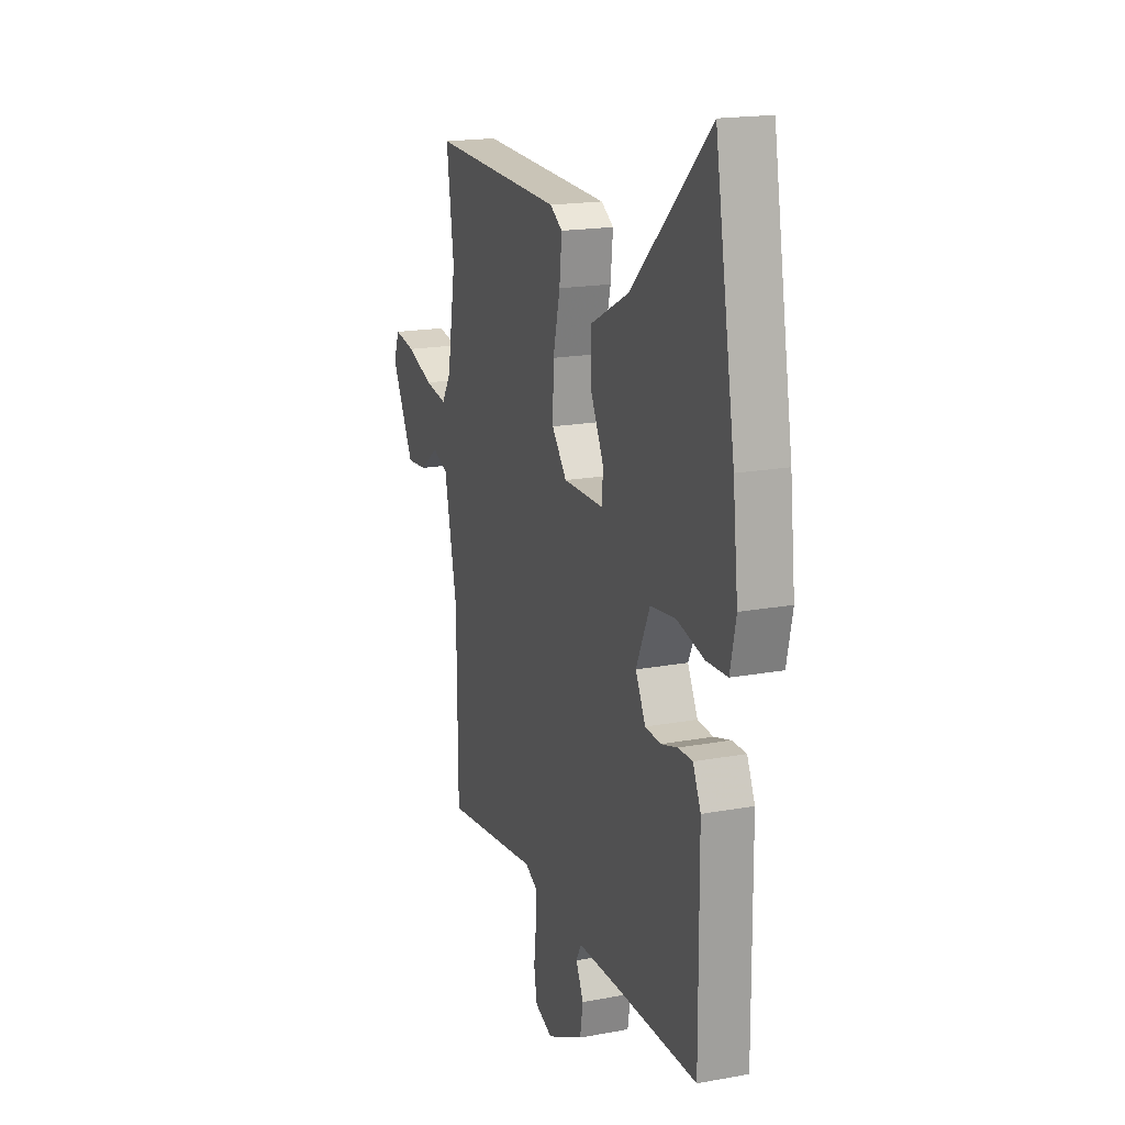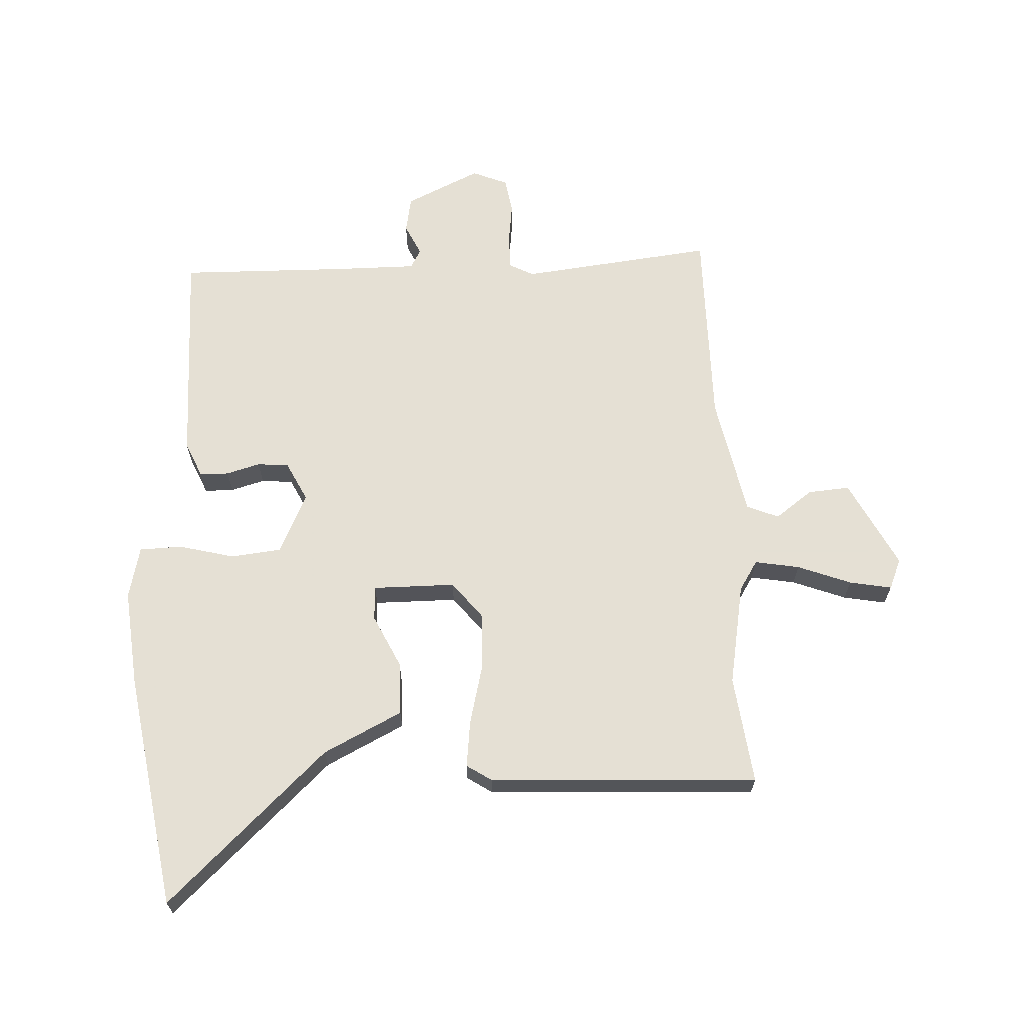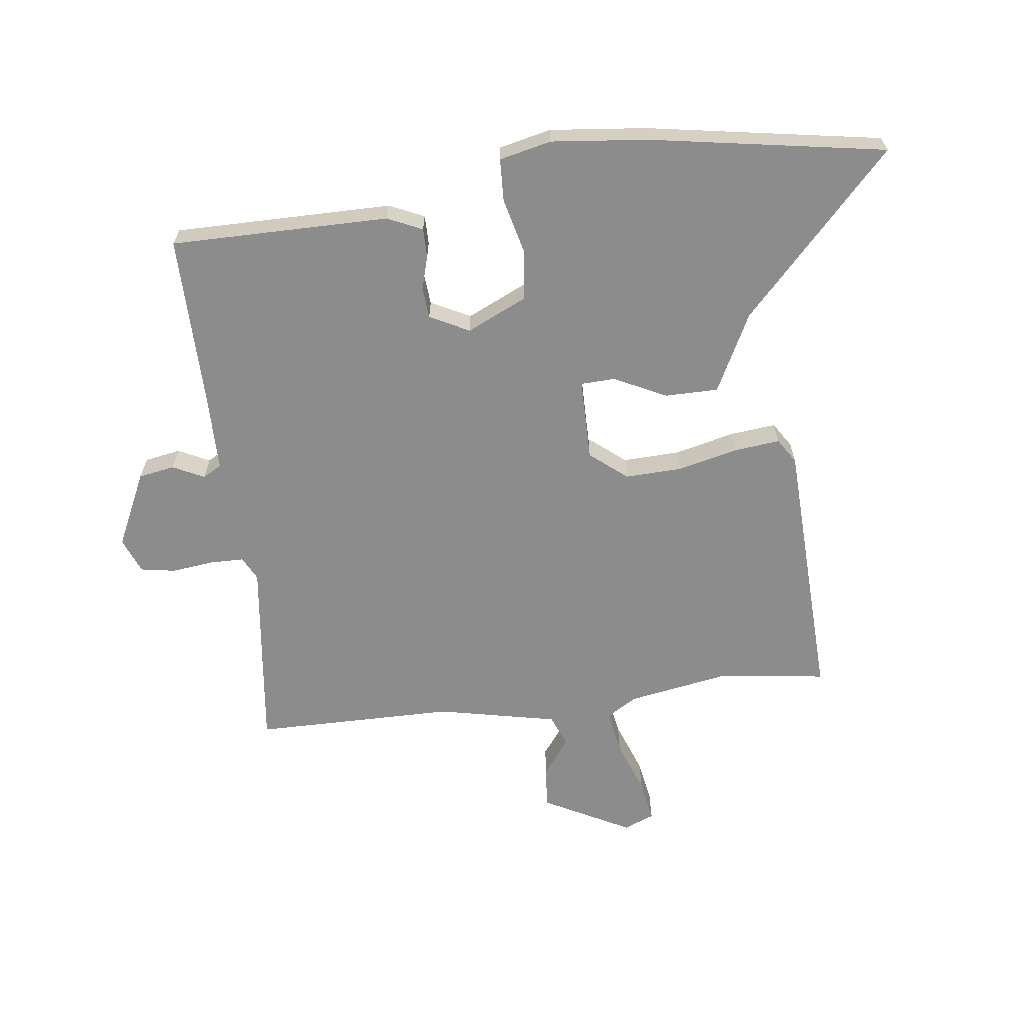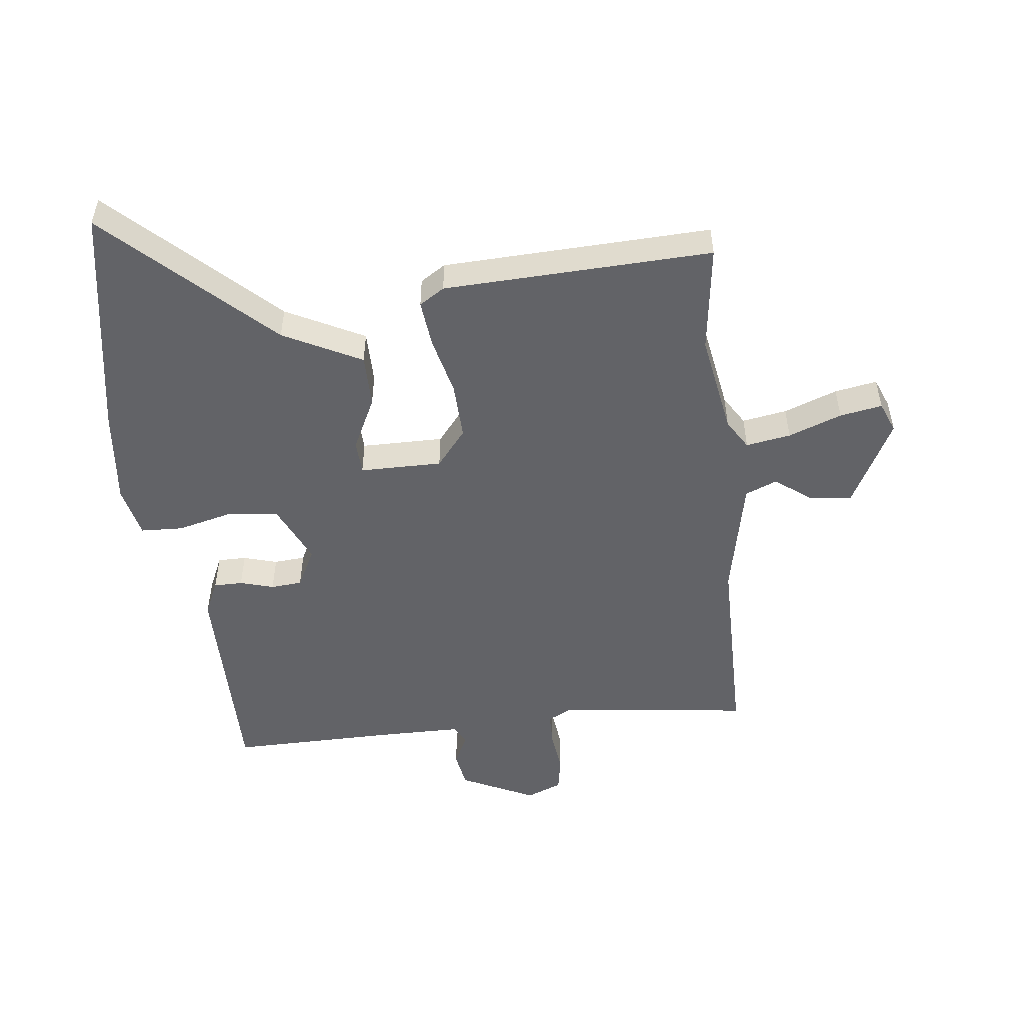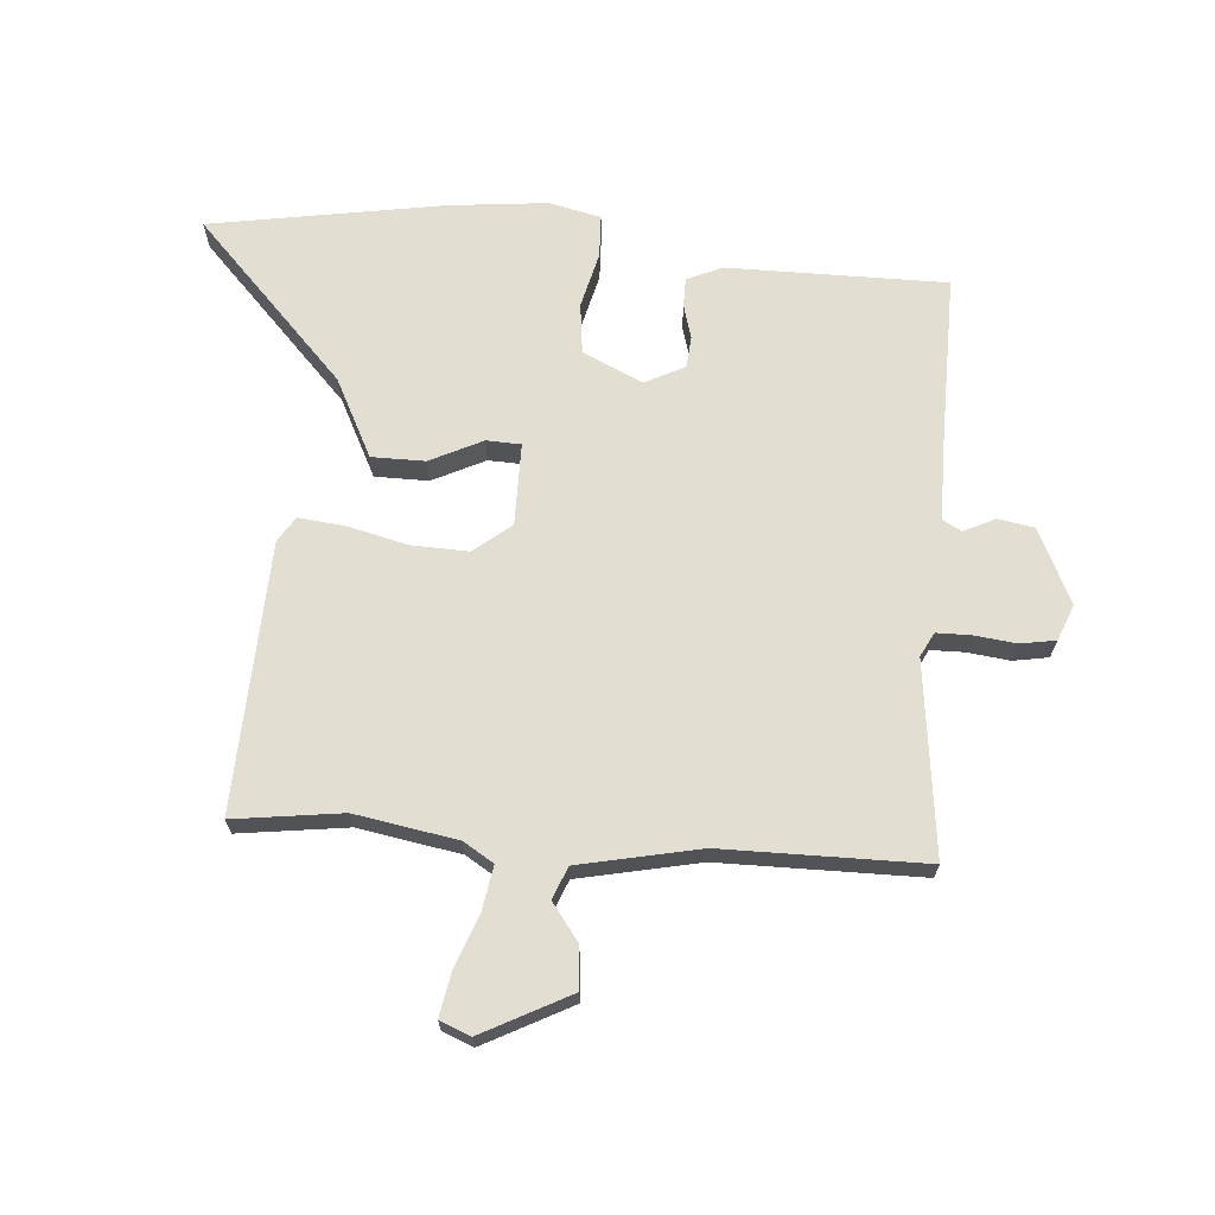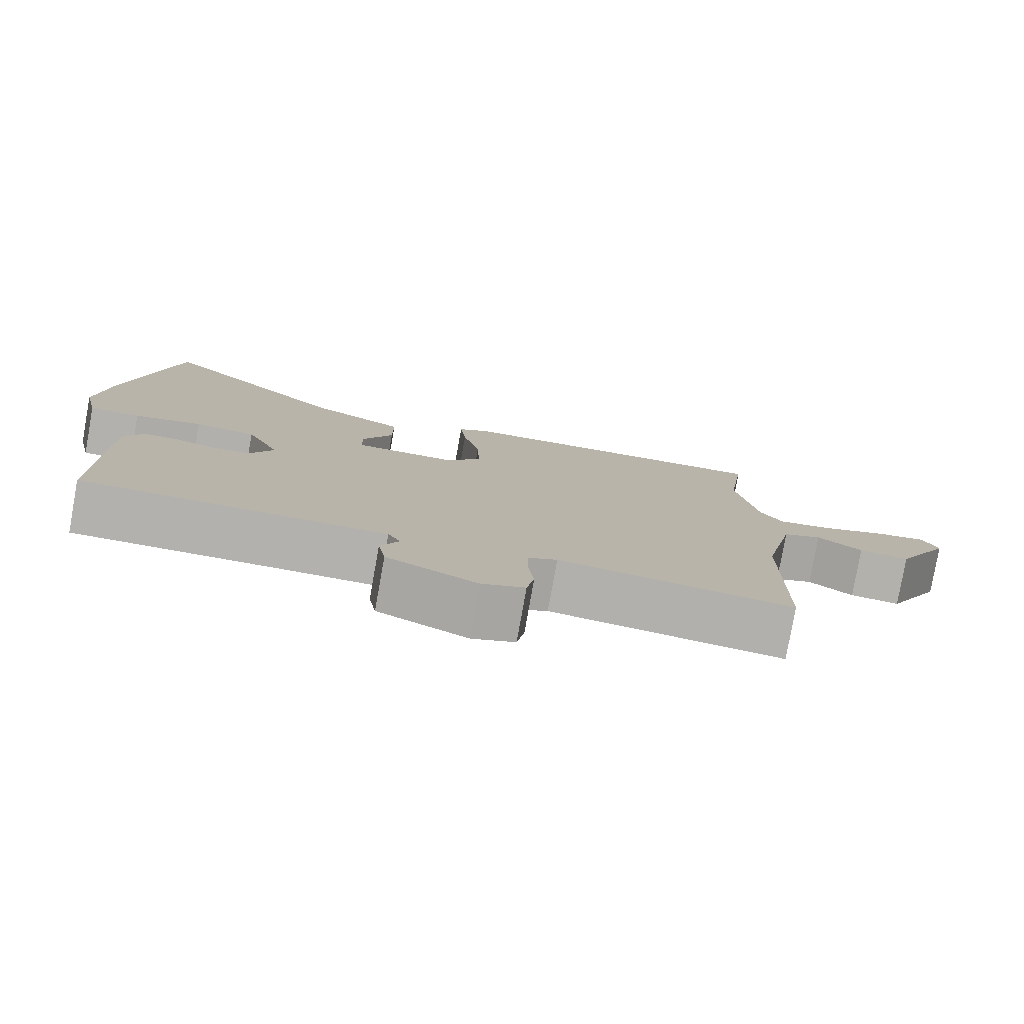
<metadata>
{"format":"obj","ext":"obj","renderer":"f3d","projection":"perspective","resolution":1024,"background":"white","views":[{"elev":17.9,"azim":-110.0,"up":"+Z"},{"elev":65.9,"azim":-2.1,"up":"+Y"},{"elev":-64.3,"azim":-82.7,"up":"+Y"},{"elev":-51.0,"azim":6.8,"up":"+Y"},{"elev":67.8,"azim":94.7,"up":"+Y"},{"elev":-79.2,"azim":-10.1,"up":"+Z"}]}
</metadata>
<code>
v -0.532 0.07 0.314
v -0.466 0.07 0.697
v -0.21 0.07 0.452
v -0.083 0.07 0.387
v -0.083 0.07 0.3
v -0.125 0.07 0.215
v -0.123 0.07 0.159
v 0.011 0.07 0.158
v 0.06 0.07 0.218
v 0.057 0.07 0.311
v 0.034 0.07 0.408
v 0.026 0.07 0.484
v 0.067 0.07 0.51
v 0.504 0.07 0.526
v 0.48 0.07 0.35
v 0.508 0.07 0.184
v 0.538 0.07 0.135
v 0.611 0.07 0.147
v 0.698 0.07 0.179
v 0.767 0.07 0.191
v 0.787 0.07 0.141
v 0.712 0.07 -0.001
v 0.644 0.07 0.005
v 0.584 0.07 0.05
v 0.532 0.07 0.029
v 0.49 0.07 -0.167
v 0.487 0.07 -0.495
v 0.173 0.07 -0.456
v 0.134 0.07 -0.476
v 0.133 0.07 -0.531
v 0.141 0.07 -0.6
v 0.131 0.07 -0.657
v 0.073 0.07 -0.68
v -0.048 0.07 -0.622
v -0.058 0.07 -0.563
v -0.033 0.07 -0.512
v -0.05 0.07 -0.481
v -0.186 0.07 -0.48
v -0.457 0.07 -0.482
v -0.455 0.07 -0.126
v -0.429 0.07 -0.069
v -0.382 0.07 -0.069
v -0.327 0.07 -0.085
v -0.276 0.07 -0.081
v -0.243 0.07 -0.017
v -0.288 0.07 0.081
v -0.37 0.07 0.091
v -0.461 0.07 0.069
v -0.53 0.07 0.072
v -0.549 0.07 0.157
v -0.532 0 0.314
v -0.466 0 0.697
v -0.21 0 0.452
v -0.083 0 0.387
v -0.083 0 0.3
v -0.125 0 0.215
v -0.123 0 0.159
v 0.011 0 0.158
v 0.06 0 0.218
v 0.057 0 0.311
v 0.034 0 0.408
v 0.026 0 0.484
v 0.067 0 0.51
v 0.504 0 0.526
v 0.48 0 0.35
v 0.508 0 0.184
v 0.538 0 0.135
v 0.611 0 0.147
v 0.698 0 0.179
v 0.767 0 0.191
v 0.787 0 0.141
v 0.712 0 -0.001
v 0.644 0 0.005
v 0.584 0 0.05
v 0.532 0 0.029
v 0.49 0 -0.167
v 0.487 0 -0.495
v 0.173 0 -0.456
v 0.134 0 -0.476
v 0.133 0 -0.531
v 0.141 0 -0.6
v 0.131 0 -0.657
v 0.073 0 -0.68
v -0.048 0 -0.622
v -0.058 0 -0.563
v -0.033 0 -0.512
v -0.05 0 -0.481
v -0.186 0 -0.48
v -0.457 0 -0.482
v -0.455 0 -0.126
v -0.429 0 -0.069
v -0.382 0 -0.069
v -0.327 0 -0.085
v -0.276 0 -0.081
v -0.243 0 -0.017
v -0.288 0 0.081
v -0.37 0 0.091
v -0.461 0 0.069
v -0.53 0 0.072
v -0.549 0 0.157
f 47 48 49 50
f 46 47 50 1
f 40 41 42 43
f 38 39 40 43
f 37 38 43 44
f 33 34 35 36
f 33 36 37
f 30 31 32 33
f 29 30 33 37
f 28 29 37 44
f 26 27 28 44
f 21 22 23 24
f 21 24 25
f 18 19 20 21
f 17 18 21 25
f 16 17 25 26
f 12 13 14 15
f 10 11 12 15
f 9 10 15 16
f 8 9 16 26
f 3 4 5 6
f 3 6 7
f 46 1 2 3
f 45 46 3 7
f 26 44 45
f 7 8 26 45
f 100 99 98 97
f 51 100 97 96
f 93 92 91 90
f 93 90 89 88
f 94 93 88 87
f 86 85 84 83
f 87 86 83
f 83 82 81 80
f 87 83 80 79
f 94 87 79 78
f 94 78 77 76
f 74 73 72 71
f 75 74 71
f 71 70 69 68
f 75 71 68 67
f 76 75 67 66
f 65 64 63 62
f 65 62 61 60
f 66 65 60 59
f 76 66 59 58
f 56 55 54 53
f 57 56 53
f 53 52 51 96
f 57 53 96 95
f 95 94 76
f 95 76 58 57
f 1 51 52 2
f 2 52 53 3
f 3 53 54 4
f 4 54 55 5
f 5 55 56 6
f 6 56 57 7
f 7 57 58 8
f 8 58 59 9
f 9 59 60 10
f 10 60 61 11
f 11 61 62 12
f 12 62 63 13
f 13 63 64 14
f 14 64 65 15
f 15 65 66 16
f 16 66 67 17
f 17 67 68 18
f 18 68 69 19
f 19 69 70 20
f 20 70 71 21
f 21 71 72 22
f 22 72 73 23
f 23 73 74 24
f 24 74 75 25
f 25 75 76 26
f 26 76 77 27
f 27 77 78 28
f 28 78 79 29
f 29 79 80 30
f 30 80 81 31
f 31 81 82 32
f 32 82 83 33
f 33 83 84 34
f 34 84 85 35
f 35 85 86 36
f 36 86 87 37
f 37 87 88 38
f 38 88 89 39
f 39 89 90 40
f 40 90 91 41
f 41 91 92 42
f 42 92 93 43
f 43 93 94 44
f 44 94 95 45
f 45 95 96 46
f 46 96 97 47
f 47 97 98 48
f 48 98 99 49
f 49 99 100 50
f 50 100 51 1

</code>
